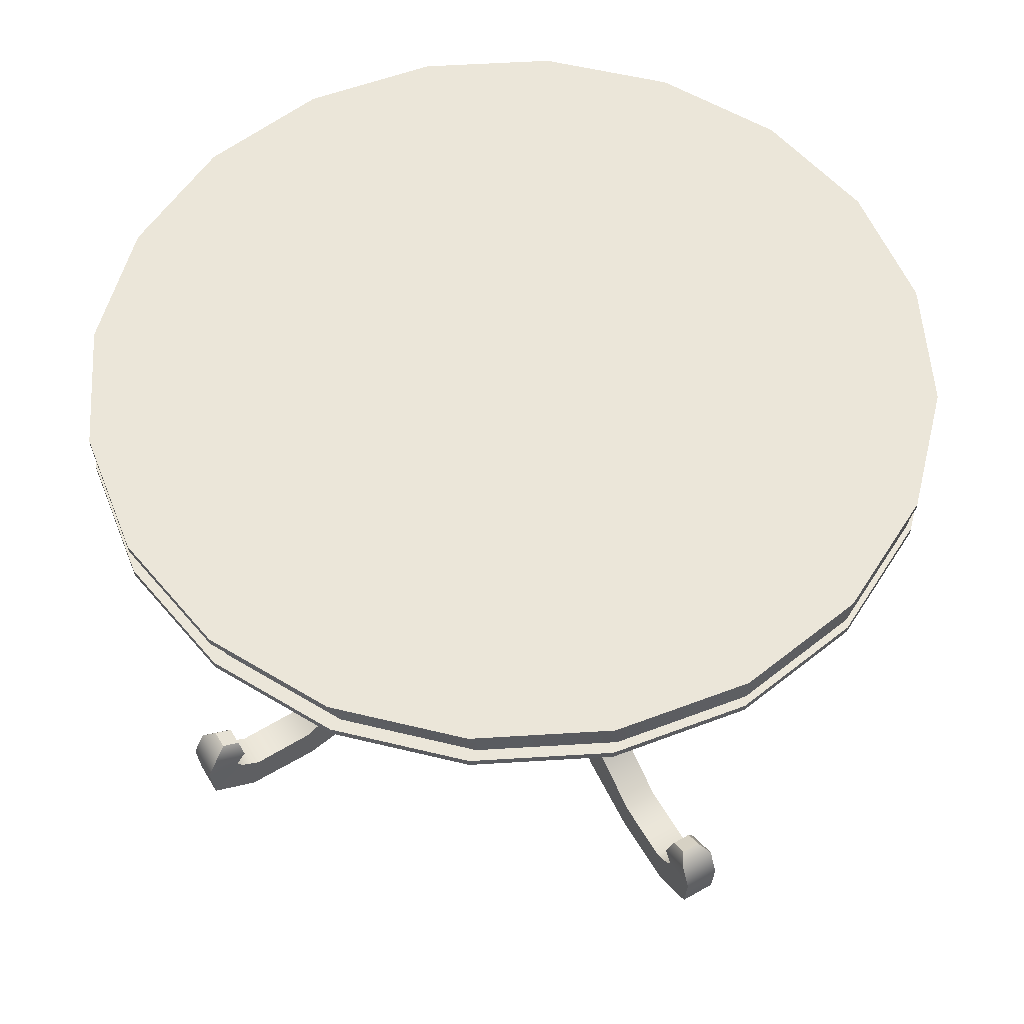
<metadata>
{"format":"obj","ext":"obj","renderer":"f3d","projection":"perspective","resolution":1024,"background":"white","views":[{"elev":56.2,"azim":59.3,"up":"+Y"}]}
</metadata>
<code>
o Table_RoundSmall2_Cylinder.016
v -0.04003 0.3785 0.1499
v 0.04003 0.3785 0.1499
v -0.04053 0.142 0.159
v 0.04053 0.142 0.159
v 0.04003 0.2979 0.3646
v -0.04003 0.2979 0.3646
v 0.04053 0.1108 0.3384
v -0.04053 0.1108 0.3384
v 0.04003 0.127 0.4965
v -0.04003 0.127 0.4965
v 0.04053 0.003398 0.4723
v -0.04053 0.003398 0.4723
v 0.04003 0.03777 0.6417
v -0.04003 0.03777 0.6417
v 0.04053 -0.05587 0.6389
v -0.04053 -0.05587 0.6389
v 0.04003 0.02795 0.7867
v -0.04003 0.02795 0.7867
v 0.04053 -0.06315 0.8085
v -0.04053 -0.06315 0.8085
v 0.04003 0.05642 0.831
v -0.04003 0.05642 0.831
v 0.04053 -0.005335 0.9139
v -0.04053 -0.005335 0.9139
v 0.04003 0.07547 0.8423
v -0.04003 0.07547 0.8423
v 0.04053 0.08845 0.921
v -0.04053 0.08845 0.921
v 0.04003 0.107 0.8185
v -0.04003 0.107 0.8185
v 0.04053 0.1459 0.8936
v -0.04053 0.1459 0.8936
v 0.0215 0.14 0.8234
v -0.0215 0.14 0.8234
v 0.02177 0.1609 0.8638
v -0.02177 0.1609 0.8638
v -0.04003 0.3785 -0.1499
v 0.04003 0.3785 -0.1499
v -0.04053 0.142 -0.159
v 0.04053 0.142 -0.159
v 0.04003 0.2979 -0.3646
v -0.04003 0.2979 -0.3646
v 0.04053 0.1108 -0.3384
v -0.04053 0.1108 -0.3384
v 0.04003 0.127 -0.4965
v -0.04003 0.127 -0.4965
v 0.04053 0.003398 -0.4723
v -0.04053 0.003398 -0.4723
v 0.04003 0.03777 -0.6417
v -0.04003 0.03777 -0.6417
v 0.04053 -0.05587 -0.6389
v -0.04053 -0.05587 -0.6389
v 0.04003 0.02795 -0.7867
v -0.04003 0.02795 -0.7867
v 0.04053 -0.06315 -0.8085
v -0.04053 -0.06315 -0.8085
v 0.04003 0.05642 -0.831
v -0.04003 0.05642 -0.831
v 0.04053 -0.005335 -0.9139
v -0.04053 -0.005335 -0.9139
v 0.04003 0.07547 -0.8423
v -0.04003 0.07547 -0.8423
v 0.04053 0.08845 -0.921
v -0.04053 0.08845 -0.921
v 0.04003 0.107 -0.8185
v -0.04003 0.107 -0.8185
v 0.04053 0.1459 -0.8936
v -0.04053 0.1459 -0.8936
v 0.0215 0.14 -0.8234
v -0.0215 0.14 -0.8234
v 0.02177 0.1609 -0.8638
v -0.02177 0.1609 -0.8638
v 0.1499 0.3785 0.04003
v 0.1499 0.3785 -0.04003
v 0.159 0.142 0.04053
v 0.159 0.142 -0.04053
v 0.3646 0.2979 -0.04003
v 0.3646 0.2979 0.04003
v 0.3384 0.1108 -0.04053
v 0.3384 0.1108 0.04053
v 0.4965 0.127 -0.04003
v 0.4965 0.127 0.04003
v 0.4723 0.003398 -0.04053
v 0.4723 0.003398 0.04053
v 0.6417 0.03777 -0.04003
v 0.6417 0.03777 0.04003
v 0.6389 -0.05587 -0.04053
v 0.6389 -0.05587 0.04053
v 0.7867 0.02795 -0.04003
v 0.7867 0.02795 0.04003
v 0.8085 -0.06315 -0.04053
v 0.8085 -0.06315 0.04053
v 0.831 0.05642 -0.04003
v 0.831 0.05642 0.04003
v 0.9139 -0.005335 -0.04053
v 0.9139 -0.005335 0.04053
v 0.8423 0.07547 -0.04003
v 0.8423 0.07547 0.04003
v 0.921 0.08845 -0.04053
v 0.921 0.08845 0.04053
v 0.8185 0.107 -0.04003
v 0.8185 0.107 0.04003
v 0.8936 0.1459 -0.04053
v 0.8936 0.1459 0.04053
v 0.8234 0.14 -0.0215
v 0.8234 0.14 0.0215
v 0.8638 0.1609 -0.02177
v 0.8638 0.1609 0.02177
v -0.1499 0.3785 0.04003
v -0.1499 0.3785 -0.04003
v -0.159 0.142 0.04053
v -0.159 0.142 -0.04053
v -0.3646 0.2979 -0.04003
v -0.3646 0.2979 0.04003
v -0.3384 0.1108 -0.04053
v -0.3384 0.1108 0.04053
v -0.4965 0.127 -0.04003
v -0.4965 0.127 0.04003
v -0.4723 0.003398 -0.04053
v -0.4723 0.003398 0.04053
v -0.6417 0.03777 -0.04003
v -0.6417 0.03777 0.04003
v -0.6389 -0.05587 -0.04053
v -0.6389 -0.05587 0.04053
v -0.7867 0.02795 -0.04003
v -0.7867 0.02795 0.04003
v -0.8085 -0.06315 -0.04053
v -0.8085 -0.06315 0.04053
v -0.831 0.05642 -0.04003
v -0.831 0.05642 0.04003
v -0.9139 -0.005335 -0.04053
v -0.9139 -0.005335 0.04053
v -0.8423 0.07547 -0.04003
v -0.8423 0.07547 0.04003
v -0.921 0.08845 -0.04053
v -0.921 0.08845 0.04053
v -0.8185 0.107 -0.04003
v -0.8185 0.107 0.04003
v -0.8936 0.1459 -0.04053
v -0.8936 0.1459 0.04053
v -0.8234 0.14 -0.0215
v -0.8234 0.14 0.0215
v -0.8638 0.1609 -0.02177
v -0.8638 0.1609 0.02177
v -0 0.9902 -0.09199
v -0 1.061 -0.03517
v 0.05407 0.9902 -0.07442
v 0.02067 1.061 -0.02845
v 0.08749 0.9902 -0.02843
v 0.03345 1.061 -0.01087
v 0.08749 0.9902 0.02843
v 0.03345 1.061 0.01087
v 0.05407 0.9902 0.07442
v 0.02067 1.061 0.02845
v 0 0.9902 0.09199
v 0 1.061 0.03517
v -0.05407 0.9902 0.07442
v -0.02067 1.061 0.02845
v -0.08749 0.9902 0.02843
v -0.03345 1.061 0.01087
v -0.08749 0.9902 -0.02843
v -0.03345 1.061 -0.01087
v -0.05407 0.9902 -0.07442
v -0.02067 1.061 -0.02845
v -0 0.9175 -0.06526
v 0.03836 0.9175 -0.0528
v 0.06207 0.9175 -0.02017
v 0.06207 0.9175 0.02017
v 0.03836 0.9175 0.0528
v 0 0.9175 0.06526
v -0.03836 0.9175 0.0528
v -0.06207 0.9175 0.02017
v -0.06207 0.9175 -0.02017
v -0.03836 0.9175 -0.0528
v -0 0.8873 -0.1208
v 0.07098 0.8873 -0.0977
v 0.1149 0.8873 -0.03732
v 0.1149 0.8873 0.03732
v 0.07098 0.8873 0.0977
v 0 0.8873 0.1208
v -0.07098 0.8873 0.0977
v -0.1149 0.8873 0.03732
v -0.1149 0.8873 -0.03732
v -0.07098 0.8873 -0.0977
v -0 0.9014 -0.1735
v 0.102 0.9014 -0.1403
v 0.165 0.9014 -0.0536
v 0.165 0.9014 0.0536
v 0.102 0.9014 0.1403
v 0 0.9014 0.1735
v -0.102 0.9014 0.1403
v -0.165 0.9014 0.0536
v -0.165 0.9014 -0.0536
v -0.102 0.9014 -0.1403
v -0 0.7861 -0.1057
v 0.06211 0.7861 -0.08549
v 0.1005 0.7861 -0.03265
v 0.1005 0.7861 0.03265
v 0.06211 0.7861 0.08549
v 0 0.7861 0.1057
v -0.06211 0.7861 0.08549
v -0.1005 0.7861 0.03265
v -0.1005 0.7861 -0.03265
v -0.06211 0.7861 -0.08549
v -0 0.682 -0.1163
v 0.06838 0.682 -0.09412
v 0.1106 0.682 -0.03595
v 0.1106 0.682 0.03595
v 0.06838 0.682 0.09412
v 0 0.682 0.1163
v -0.06838 0.682 0.09412
v -0.1106 0.682 0.03595
v -0.1106 0.682 -0.03595
v -0.06838 0.682 -0.09412
v -0 0.5607 -0.1733
v 0.1019 0.5607 -0.1402
v 0.1648 0.5607 -0.05355
v 0.1648 0.5607 0.05355
v 0.1019 0.5607 0.1402
v -0 0.5607 0.1733
v -0.1019 0.5607 0.1402
v -0.1648 0.5607 0.05355
v -0.1648 0.5607 -0.05355
v -0.1019 0.5607 -0.1402
v -0 0.4911 -0.09718
v 0.05712 0.4911 -0.07862
v 0.09243 0.4911 -0.03003
v 0.09243 0.4911 0.03003
v 0.05712 0.4911 0.07862
v -0 0.4911 0.09718
v -0.05712 0.4911 0.07862
v -0.09243 0.4911 0.03003
v -0.09243 0.4911 -0.03003
v -0.05712 0.4911 -0.07862
v -0.05998 0.4553 -0.08255
v -0.09705 0.4553 -0.03153
v -0.09705 0.4553 0.03153
v -0.05998 0.4553 0.08255
v -0 0.4553 0.102
v 0.05998 0.4553 0.08255
v 0.09705 0.4553 0.03153
v 0.09705 0.4553 -0.03153
v 0.05998 0.4553 -0.08255
v -0 0.4553 -0.102
v -0 1.029 -0.9705
v -0 1.145 -0.9705
v 0.2999 1.029 -0.923
v 0.2999 1.145 -0.923
v 0.5704 1.029 -0.7851
v 0.5704 1.145 -0.7851
v 0.7851 1.029 -0.5704
v 0.7851 1.145 -0.5704
v 0.923 1.029 -0.2999
v 0.923 1.145 -0.2999
v 0.9705 1.029 -0
v 0.9705 1.145 -0
v 0.923 1.029 0.2999
v 0.923 1.145 0.2999
v 0.7851 1.029 0.5704
v 0.7851 1.145 0.5704
v 0.5704 1.029 0.7851
v 0.5704 1.145 0.7851
v 0.2999 1.029 0.923
v 0.2999 1.145 0.923
v -0 1.029 0.9705
v -0 1.145 0.9705
v -0.2999 1.029 0.923
v -0.2999 1.145 0.923
v -0.5704 1.029 0.7851
v -0.5704 1.145 0.7851
v -0.7851 1.029 0.5704
v -0.7851 1.145 0.5704
v -0.923 1.029 0.2999
v -0.923 1.145 0.2999
v -0.9705 1.029 -1e-06
v -0.9705 1.145 -1e-06
v -0.923 1.029 -0.2999
v -0.923 1.145 -0.2999
v -0.7851 1.029 -0.5704
v -0.7851 1.145 -0.5704
v -0.5704 1.029 -0.7851
v -0.5704 1.145 -0.7851
v -0.2999 1.029 -0.923
v -0.2999 1.145 -0.923
v -0 1.047 -0.9705
v -0 1.127 -0.9705
v 0.2999 1.127 -0.923
v 0.2999 1.047 -0.923
v 0.5704 1.127 -0.7851
v 0.5704 1.047 -0.7851
v 0.7851 1.127 -0.5704
v 0.7851 1.047 -0.5704
v 0.923 1.127 -0.2999
v 0.923 1.047 -0.2999
v 0.9705 1.127 -0
v 0.9705 1.047 -0
v 0.923 1.127 0.2999
v 0.923 1.047 0.2999
v 0.7851 1.127 0.5704
v 0.7851 1.047 0.5704
v 0.5704 1.127 0.7851
v 0.5704 1.047 0.7851
v 0.2999 1.127 0.923
v 0.2999 1.047 0.923
v -0 1.127 0.9705
v -0 1.047 0.9705
v -0.2999 1.127 0.923
v -0.2999 1.047 0.923
v -0.5704 1.127 0.7851
v -0.5704 1.047 0.7851
v -0.7851 1.127 0.5704
v -0.7851 1.047 0.5704
v -0.923 1.127 0.2999
v -0.923 1.047 0.2999
v -0.9705 1.127 -1e-06
v -0.9705 1.047 -1e-06
v -0.923 1.127 -0.2999
v -0.923 1.047 -0.2999
v -0.7851 1.127 -0.5704
v -0.7851 1.047 -0.5704
v -0.5704 1.127 -0.7851
v -0.5704 1.047 -0.7851
v -0.2999 1.127 -0.923
v -0.2999 1.047 -0.923
v 0.001682 1.047 -0.9646
v 0.001682 1.127 -0.9646
v 0.2954 1.127 -0.9181
v 0.2954 1.047 -0.9181
v 0.5604 1.127 -0.783
v 0.5604 1.047 -0.783
v 0.7707 1.127 -0.5727
v 0.7707 1.047 -0.5727
v 0.9057 1.127 -0.3078
v 0.9057 1.047 -0.3078
v 0.9523 1.127 -0.01401
v 0.9523 1.047 -0.01401
v 0.9057 1.127 0.2797
v 0.9057 1.047 0.2797
v 0.7707 1.127 0.5447
v 0.7707 1.047 0.5447
v 0.5604 1.127 0.755
v 0.5604 1.047 0.755
v 0.2954 1.127 0.89
v 0.2954 1.047 0.89
v 0.001682 1.127 0.9366
v 0.001682 1.047 0.9366
v -0.2921 1.127 0.89
v -0.2921 1.047 0.89
v -0.5571 1.127 0.755
v -0.5571 1.047 0.755
v -0.7673 1.127 0.5447
v -0.7673 1.047 0.5447
v -0.9024 1.127 0.2797
v -0.9024 1.047 0.2797
v -0.9489 1.127 -0.01401
v -0.9489 1.047 -0.01401
v -0.9024 1.127 -0.3078
v -0.9024 1.047 -0.3078
v -0.7673 1.127 -0.5727
v -0.7673 1.047 -0.5727
v -0.557 1.127 -0.783
v -0.557 1.047 -0.783
v -0.2921 1.127 -0.9181
v -0.2921 1.047 -0.9181
v -0.1118 0.3738 -0.1539
v -0.181 0.3738 -0.0588
v -0.181 0.3738 0.0588
v -0.1118 0.3738 0.1539
v -0 0.3738 0.1903
v 0.1118 0.3738 0.1539
v 0.181 0.3738 0.0588
v 0.181 0.3738 -0.0588
v 0.1118 0.3738 -0.1539
v -0 0.3738 -0.1903
v -0.1132 0.09093 -0.1559
v -0.1832 0.09093 -0.05953
v -0.1832 0.09093 0.05953
v -0.1132 0.09093 0.1559
v -0 0.09093 0.1927
v 0.1132 0.09093 0.1559
v 0.1832 0.09093 0.05953
v 0.1832 0.09093 -0.05953
v 0.1132 0.09093 -0.1559
v -0 0.09093 -0.1927
f 4 1 2
f 7 9 11
f 4 5 7
f 1 5 2
f 3 6 1
f 4 8 3
f 12 14 10
f 6 9 5
f 8 10 6
f 7 12 8
f 15 17 19
f 11 16 12
f 11 13 15
f 10 13 9
f 19 21 23
f 14 17 13
f 16 18 14
f 15 20 16
f 24 26 22
f 18 21 17
f 20 22 18
f 19 24 20
f 25 31 27
f 23 28 24
f 23 25 27
f 22 25 21
f 30 33 29
f 26 29 25
f 26 32 30
f 27 32 28
f 33 36 35
f 30 36 34
f 32 35 36
f 29 35 31
f 37 40 38
f 43 45 41
f 40 41 38
f 41 37 38
f 42 39 37
f 39 43 40
f 50 48 46
f 45 42 41
f 46 44 42
f 48 43 44
f 51 53 49
f 48 51 47
f 47 49 45
f 49 46 45
f 55 57 53
f 53 50 49
f 54 52 50
f 56 51 52
f 62 60 58
f 57 54 53
f 58 56 54
f 60 55 56
f 67 61 63
f 64 59 60
f 59 61 57
f 61 58 57
f 69 66 65
f 65 62 61
f 62 68 64
f 64 67 63
f 69 72 70
f 66 72 68
f 68 71 67
f 71 65 67
f 76 73 74
f 79 81 83
f 76 77 79
f 73 77 74
f 75 78 73
f 76 80 75
f 84 86 82
f 78 81 77
f 80 82 78
f 79 84 80
f 87 89 91
f 84 87 88
f 83 85 87
f 82 85 81
f 91 93 95
f 86 89 85
f 88 90 86
f 87 92 88
f 96 98 94
f 90 93 89
f 92 94 90
f 92 95 96
f 97 103 99
f 95 100 96
f 95 97 99
f 94 97 93
f 102 105 101
f 98 101 97
f 98 104 102
f 99 104 100
f 105 108 107
f 102 108 106
f 104 107 108
f 101 107 103
f 109 112 110
f 115 117 113
f 112 113 110
f 110 114 109
f 114 111 109
f 116 112 111
f 122 120 118
f 117 114 113
f 118 116 114
f 120 115 116
f 123 125 121
f 124 119 120
f 119 121 117
f 121 118 117
f 127 129 125
f 125 122 121
f 126 124 122
f 128 123 124
f 134 132 130
f 129 126 125
f 130 128 126
f 132 127 128
f 139 133 135
f 136 131 132
f 131 133 129
f 133 130 129
f 141 138 137
f 137 134 133
f 134 140 136
f 136 139 135
f 141 144 142
f 138 144 140
f 140 143 139
f 143 137 139
f 146 147 145
f 148 149 147
f 150 151 149
f 152 153 151
f 154 155 153
f 156 157 155
f 158 159 157
f 160 161 159
f 162 154 150
f 162 163 161
f 164 145 163
f 159 171 157
f 171 182 181
f 157 170 155
f 155 169 153
f 153 168 151
f 147 165 145
f 151 167 149
f 149 166 147
f 145 174 163
f 163 173 161
f 161 172 159
f 178 189 188
f 169 178 168
f 165 176 175
f 173 182 172
f 170 179 169
f 167 176 166
f 174 183 173
f 170 181 180
f 168 177 167
f 165 184 174
f 197 186 187
f 176 185 175
f 183 192 182
f 180 189 179
f 176 187 186
f 184 193 183
f 181 190 180
f 178 187 177
f 184 185 194
f 181 192 191
f 201 190 191
f 204 193 194
f 198 187 188
f 195 194 185
f 202 191 192
f 199 188 189
f 203 192 193
f 190 199 189
f 208 197 198
f 205 204 195
f 212 201 202
f 209 198 199
f 203 212 202
f 210 199 200
f 207 196 197
f 214 203 204
f 211 200 201
f 210 221 220
f 217 228 227
f 208 217 207
f 205 224 214
f 211 222 221
f 209 218 208
f 205 216 215
f 213 222 212
f 210 219 209
f 206 217 216
f 214 223 213
f 215 234 224
f 222 231 221
f 218 229 228
f 215 226 225
f 223 232 222
f 220 229 219
f 217 226 216
f 223 234 233
f 220 231 230
f 206 195 196
f 229 239 240
f 233 237 232
f 226 244 225
f 228 240 241
f 232 238 231
f 234 244 235
f 227 241 242
f 231 239 230
f 233 235 236
f 227 243 226
f 246 287 286
f 248 289 287
f 250 291 289
f 252 293 291
f 254 295 293
f 256 297 295
f 258 299 297
f 260 301 299
f 262 303 301
f 264 305 303
f 266 307 305
f 268 309 307
f 270 311 309
f 272 313 311
f 274 315 313
f 276 317 315
f 278 319 317
f 280 321 319
f 250 282 274
f 282 323 321
f 284 286 323
f 267 275 283
f 324 245 283
f 302 344 304
f 322 283 281
f 289 331 329
f 320 281 279
f 318 356 358
f 318 279 277
f 303 345 343
f 316 277 275
f 290 332 292
f 314 275 273
f 319 357 317
f 312 273 271
f 304 346 306
f 310 271 269
f 291 333 331
f 308 269 267
f 320 358 360
f 306 267 265
f 307 345 305
f 304 265 263
f 292 334 294
f 302 263 261
f 321 359 319
f 300 261 259
f 308 346 348
f 298 259 257
f 293 335 333
f 296 257 255
f 322 360 362
f 294 255 253
f 309 347 307
f 292 253 251
f 294 336 296
f 290 251 249
f 323 361 321
f 288 249 247
f 310 348 350
f 285 247 245
f 295 337 335
f 363 325 364
f 361 364 362
f 359 362 360
f 357 360 358
f 355 358 356
f 353 356 354
f 351 354 352
f 349 352 350
f 347 350 348
f 345 348 346
f 343 346 344
f 341 344 342
f 339 342 340
f 337 340 338
f 335 338 336
f 333 336 334
f 331 334 332
f 329 332 330
f 327 330 328
f 326 328 325
f 317 355 315
f 288 330 290
f 301 343 341
f 316 354 356
f 287 329 327
f 300 342 302
f 315 353 313
f 285 328 288
f 299 341 339
f 314 352 354
f 286 327 326
f 298 340 300
f 313 351 311
f 285 364 325
f 297 339 337
f 312 350 352
f 286 363 323
f 296 338 298
f 311 349 309
f 324 362 364
f 186 195 185
f 237 368 238
f 235 374 365
f 241 372 242
f 238 369 239
f 236 365 366
f 242 373 243
f 240 369 370
f 236 367 237
f 243 374 244
f 241 370 371
f 365 376 366
f 373 382 383
f 369 380 370
f 366 377 367
f 374 383 384
f 370 381 371
f 368 377 378
f 374 375 365
f 371 382 372
f 369 378 379
f 376 384 382
f 4 3 1
f 7 5 9
f 4 2 5
f 1 6 5
f 3 8 6
f 4 7 8
f 12 16 14
f 6 10 9
f 8 12 10
f 7 11 12
f 15 13 17
f 11 15 16
f 11 9 13
f 10 14 13
f 19 17 21
f 14 18 17
f 16 20 18
f 15 19 20
f 24 28 26
f 18 22 21
f 20 24 22
f 19 23 24
f 25 29 31
f 23 27 28
f 23 21 25
f 22 26 25
f 30 34 33
f 26 30 29
f 26 28 32
f 27 31 32
f 33 34 36
f 30 32 36
f 32 31 35
f 29 33 35
f 37 39 40
f 43 47 45
f 40 43 41
f 41 42 37
f 42 44 39
f 39 44 43
f 50 52 48
f 45 46 42
f 46 48 44
f 48 47 43
f 51 55 53
f 48 52 51
f 47 51 49
f 49 50 46
f 55 59 57
f 53 54 50
f 54 56 52
f 56 55 51
f 62 64 60
f 57 58 54
f 58 60 56
f 60 59 55
f 67 65 61
f 64 63 59
f 59 63 61
f 61 62 58
f 69 70 66
f 65 66 62
f 62 66 68
f 64 68 67
f 69 71 72
f 66 70 72
f 68 72 71
f 71 69 65
f 76 75 73
f 79 77 81
f 76 74 77
f 73 78 77
f 75 80 78
f 76 79 80
f 84 88 86
f 78 82 81
f 80 84 82
f 79 83 84
f 87 85 89
f 84 83 87
f 83 81 85
f 82 86 85
f 91 89 93
f 86 90 89
f 88 92 90
f 87 91 92
f 96 100 98
f 90 94 93
f 92 96 94
f 92 91 95
f 97 101 103
f 95 99 100
f 95 93 97
f 94 98 97
f 102 106 105
f 98 102 101
f 98 100 104
f 99 103 104
f 105 106 108
f 102 104 108
f 104 103 107
f 101 105 107
f 109 111 112
f 115 119 117
f 112 115 113
f 110 113 114
f 114 116 111
f 116 115 112
f 122 124 120
f 117 118 114
f 118 120 116
f 120 119 115
f 123 127 125
f 124 123 119
f 119 123 121
f 121 122 118
f 127 131 129
f 125 126 122
f 126 128 124
f 128 127 123
f 134 136 132
f 129 130 126
f 130 132 128
f 132 131 127
f 139 137 133
f 136 135 131
f 131 135 133
f 133 134 130
f 141 142 138
f 137 138 134
f 134 138 140
f 136 140 139
f 141 143 144
f 138 142 144
f 140 144 143
f 143 141 137
f 146 148 147
f 148 150 149
f 150 152 151
f 152 154 153
f 154 156 155
f 156 158 157
f 158 160 159
f 160 162 161
f 150 148 162
f 148 146 162
f 146 164 162
f 162 160 158
f 158 156 162
f 156 154 162
f 154 152 150
f 162 164 163
f 164 146 145
f 159 172 171
f 171 172 182
f 157 171 170
f 155 170 169
f 153 169 168
f 147 166 165
f 151 168 167
f 149 167 166
f 145 165 174
f 163 174 173
f 161 173 172
f 178 179 189
f 169 179 178
f 165 166 176
f 173 183 182
f 170 180 179
f 167 177 176
f 174 184 183
f 170 171 181
f 168 178 177
f 165 175 184
f 197 196 186
f 176 186 185
f 183 193 192
f 180 190 189
f 176 177 187
f 184 194 193
f 181 191 190
f 178 188 187
f 184 175 185
f 181 182 192
f 201 200 190
f 204 203 193
f 198 197 187
f 195 204 194
f 202 201 191
f 199 198 188
f 203 202 192
f 190 200 199
f 208 207 197
f 205 214 204
f 212 211 201
f 209 208 198
f 203 213 212
f 210 209 199
f 207 206 196
f 214 213 203
f 211 210 200
f 210 211 221
f 217 218 228
f 208 218 217
f 205 215 224
f 211 212 222
f 209 219 218
f 205 206 216
f 213 223 222
f 210 220 219
f 206 207 217
f 214 224 223
f 215 225 234
f 222 232 231
f 218 219 229
f 215 216 226
f 223 233 232
f 220 230 229
f 217 227 226
f 223 224 234
f 220 221 231
f 206 205 195
f 229 230 239
f 233 236 237
f 226 243 244
f 228 229 240
f 232 237 238
f 234 225 244
f 227 228 241
f 231 238 239
f 233 234 235
f 227 242 243
f 246 248 287
f 248 250 289
f 250 252 291
f 252 254 293
f 254 256 295
f 256 258 297
f 258 260 299
f 260 262 301
f 262 264 303
f 264 266 305
f 266 268 307
f 268 270 309
f 270 272 311
f 272 274 313
f 274 276 315
f 276 278 317
f 278 280 319
f 280 282 321
f 250 248 246
f 246 284 250
f 284 282 250
f 282 280 278
f 278 276 274
f 274 272 270
f 270 268 274
f 268 266 274
f 266 264 262
f 262 260 258
f 258 256 254
f 254 252 250
f 282 278 274
f 266 262 274
f 262 258 274
f 258 254 274
f 254 250 274
f 282 284 323
f 284 246 286
f 283 245 247
f 247 249 283
f 249 251 283
f 251 253 255
f 255 257 251
f 257 259 251
f 259 261 267
f 261 263 267
f 263 265 267
f 267 269 271
f 271 273 275
f 275 277 283
f 277 279 283
f 279 281 283
f 267 271 275
f 283 251 259
f 259 267 283
f 324 285 245
f 302 342 344
f 322 324 283
f 289 291 331
f 320 322 281
f 318 316 356
f 318 320 279
f 303 305 345
f 316 318 277
f 290 330 332
f 314 316 275
f 319 359 357
f 312 314 273
f 304 344 346
f 310 312 271
f 291 293 333
f 308 310 269
f 320 318 358
f 306 308 267
f 307 347 345
f 304 306 265
f 292 332 334
f 302 304 263
f 321 361 359
f 300 302 261
f 308 306 346
f 298 300 259
f 293 295 335
f 296 298 257
f 322 320 360
f 294 296 255
f 309 349 347
f 292 294 253
f 294 334 336
f 290 292 251
f 323 363 361
f 288 290 249
f 310 308 348
f 285 288 247
f 295 297 337
f 363 326 325
f 361 363 364
f 359 361 362
f 357 359 360
f 355 357 358
f 353 355 356
f 351 353 354
f 349 351 352
f 347 349 350
f 345 347 348
f 343 345 346
f 341 343 344
f 339 341 342
f 337 339 340
f 335 337 338
f 333 335 336
f 331 333 334
f 329 331 332
f 327 329 330
f 326 327 328
f 317 357 355
f 288 328 330
f 301 303 343
f 316 314 354
f 287 289 329
f 300 340 342
f 315 355 353
f 285 325 328
f 299 301 341
f 314 312 352
f 286 287 327
f 298 338 340
f 313 353 351
f 285 324 364
f 297 299 339
f 312 310 350
f 286 326 363
f 296 336 338
f 311 351 349
f 324 322 362
f 186 196 195
f 237 367 368
f 235 244 374
f 241 371 372
f 238 368 369
f 236 235 365
f 242 372 373
f 240 239 369
f 236 366 367
f 243 373 374
f 241 240 370
f 365 375 376
f 373 372 382
f 369 379 380
f 366 376 377
f 374 373 383
f 370 380 381
f 368 367 377
f 374 384 375
f 371 381 382
f 369 368 378
f 376 375 384
f 384 383 382
f 382 381 378
f 381 380 378
f 380 379 378
f 378 377 382
f 377 376 382

</code>
